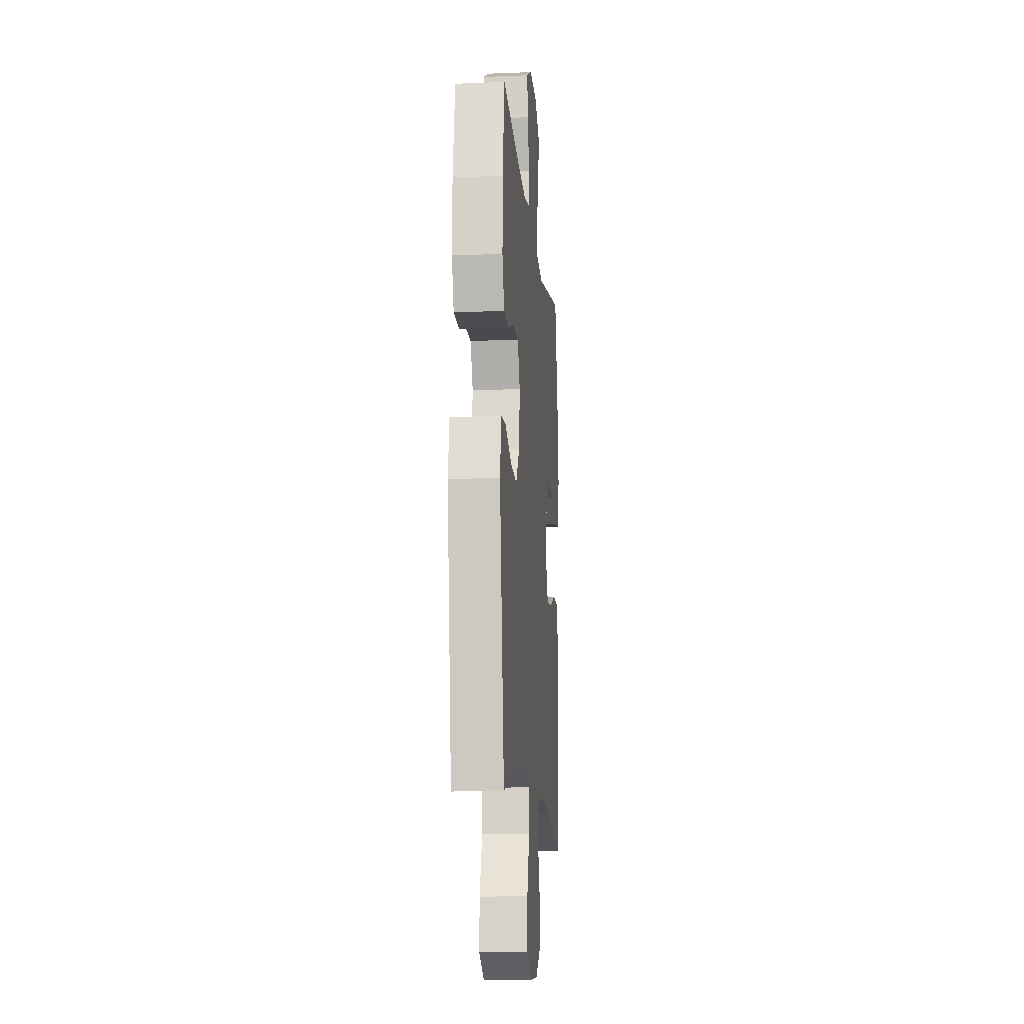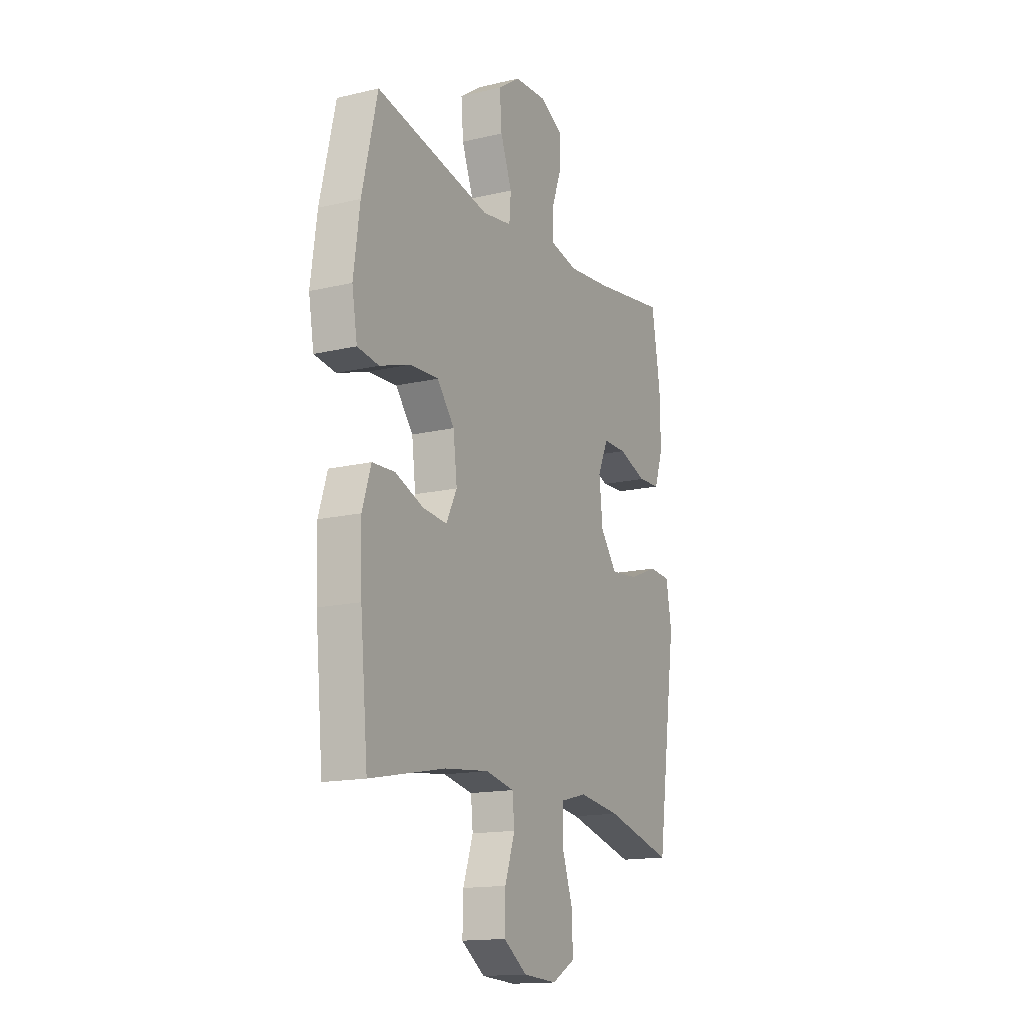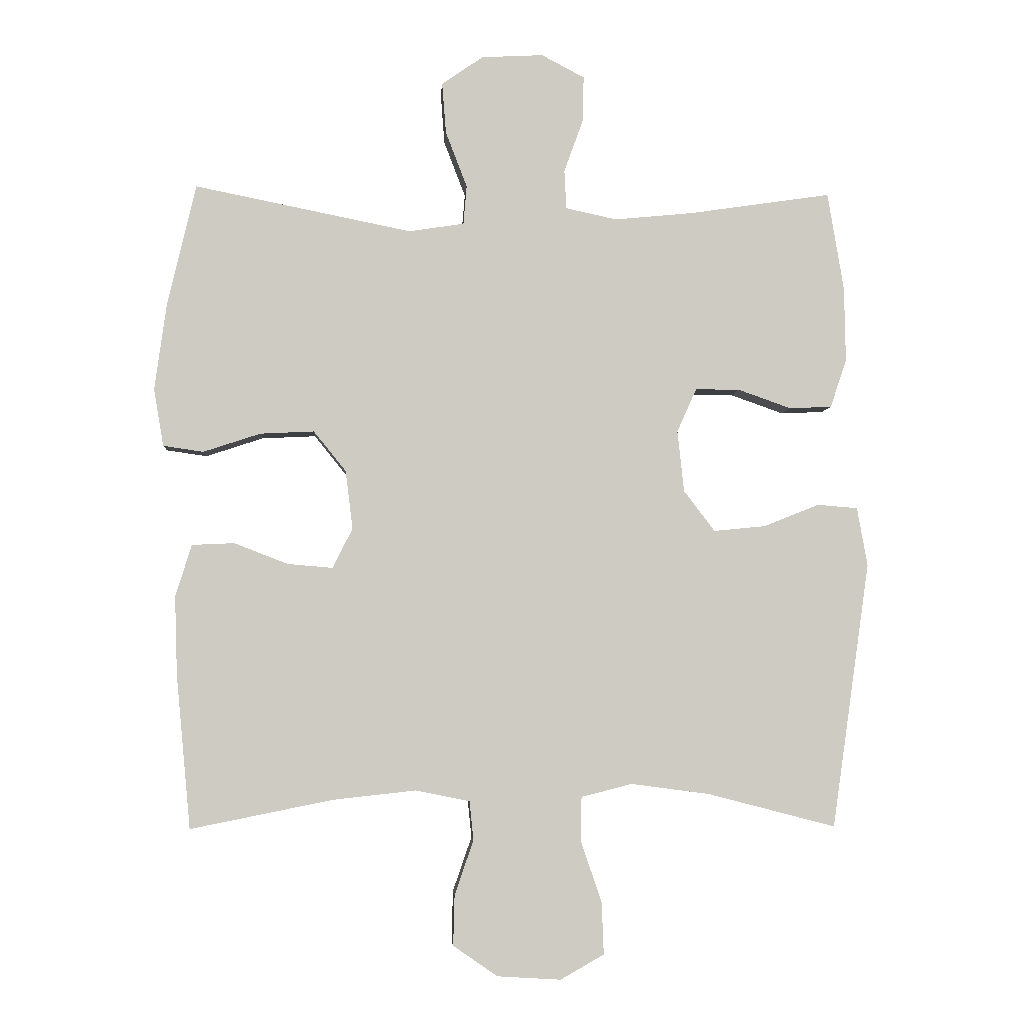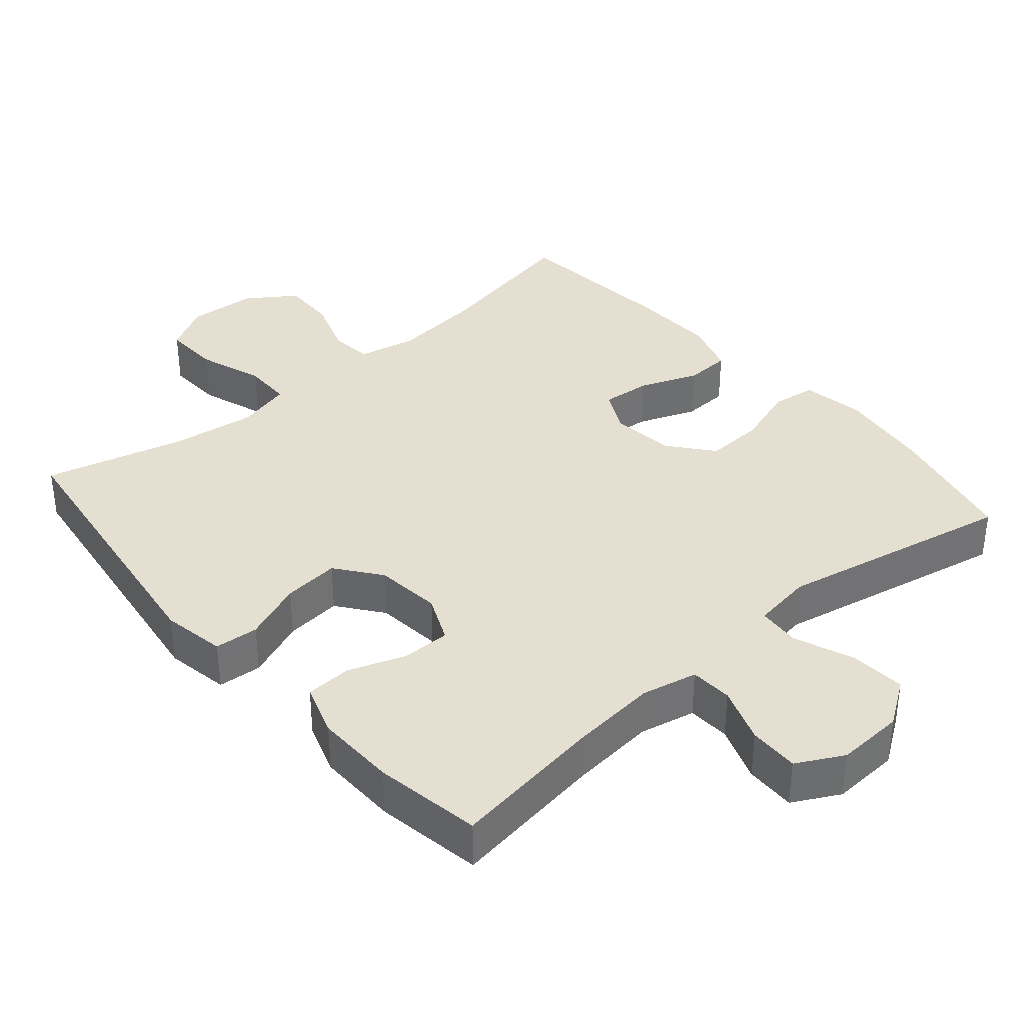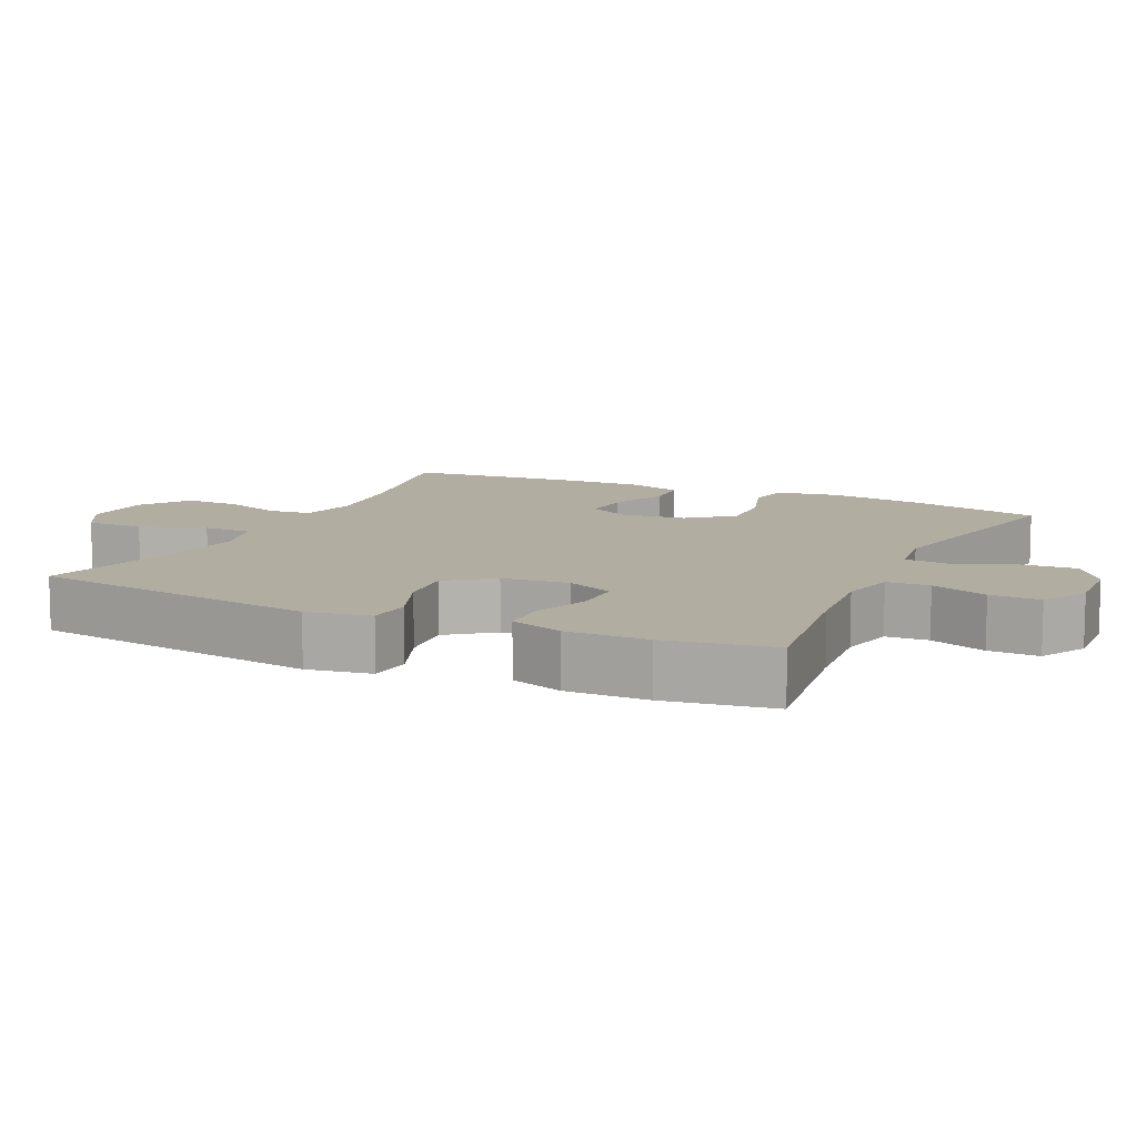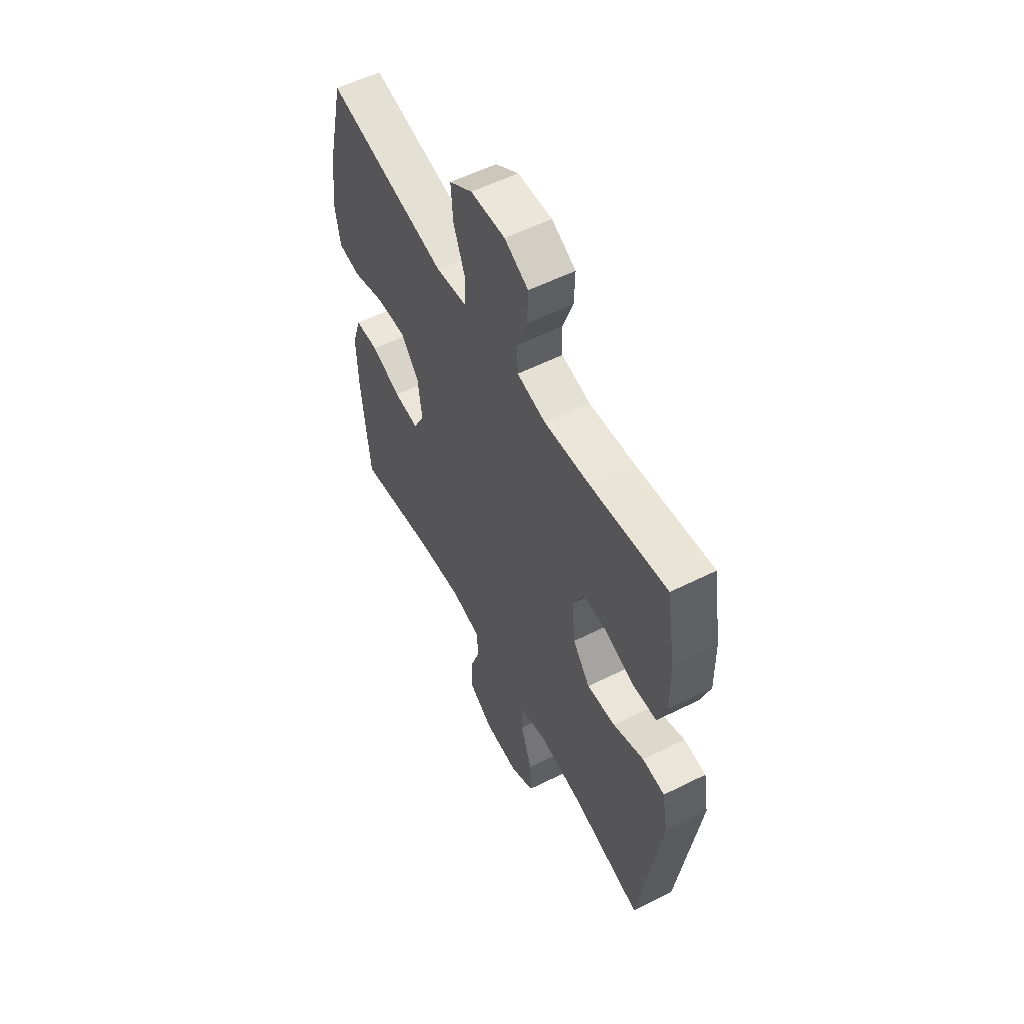
<metadata>
{"format":"obj","ext":"obj","renderer":"f3d","projection":"perspective","resolution":1024,"background":"white","views":[{"elev":-13.1,"azim":-84.8,"up":"+Z"},{"elev":-15.4,"azim":116.7,"up":"+Z"},{"elev":-4.2,"azim":176.4,"up":"+Z"},{"elev":36.6,"azim":-40.7,"up":"+Y"},{"elev":10.5,"azim":-64.6,"up":"+Y"},{"elev":56.3,"azim":-117.6,"up":"+Z"}]}
</metadata>
<code>
v -0.5 0.07 -0.5
v -0.558 0.07 -0.091
v -0.542 0.07 -0.001
v -0.48 0.07 0.004
v -0.395 0.07 -0.03
v -0.315 0.07 -0.038
v -0.267 0.07 0.025
v -0.257 0.07 0.119
v -0.287 0.07 0.186
v -0.355 0.07 0.186
v -0.437 0.07 0.157
v -0.502 0.07 0.16
v -0.527 0.07 0.234
v -0.525 0.07 0.349
v -0.5 0.07 0.5
v -0.283 0.07 0.468
v -0.161 0.07 0.456
v -0.082 0.07 0.473
v -0.079 0.07 0.533
v -0.108 0.07 0.613
v -0.11 0.07 0.684
v -0.044 0.07 0.719
v 0.051 0.07 0.714
v 0.115 0.07 0.67
v 0.109 0.07 0.592
v 0.076 0.07 0.506
v 0.081 0.07 0.446
v 0.166 0.07 0.433
v 0.5 0.07 0.5
v 0.544 0.07 0.311
v 0.562 0.07 0.179
v 0.547 0.07 0.091
v 0.485 0.07 0.082
v 0.397 0.07 0.111
v 0.314 0.07 0.115
v 0.264 0.07 0.053
v 0.253 0.07 -0.037
v 0.284 0.07 -0.098
v 0.353 0.07 -0.092
v 0.436 0.07 -0.06
v 0.501 0.07 -0.063
v 0.526 0.07 -0.142
v 0.522 0.07 -0.265
v 0.5 0.07 -0.5
v 0.281 0.07 -0.456
v 0.153 0.07 -0.442
v 0.07 0.07 -0.459
v 0.064 0.07 -0.519
v 0.093 0.07 -0.603
v 0.095 0.07 -0.68
v 0.027 0.07 -0.727
v -0.071 0.07 -0.733
v -0.138 0.07 -0.695
v -0.135 0.07 -0.615
v -0.103 0.07 -0.522
v -0.104 0.07 -0.453
v -0.182 0.07 -0.433
v -0.303 0.07 -0.449
v -0.5 0 -0.5
v -0.558 0 -0.091
v -0.542 0 -0.001
v -0.48 0 0.004
v -0.395 0 -0.03
v -0.315 0 -0.038
v -0.267 0 0.025
v -0.257 0 0.119
v -0.287 0 0.186
v -0.355 0 0.186
v -0.437 0 0.157
v -0.502 0 0.16
v -0.527 0 0.234
v -0.525 0 0.349
v -0.5 0 0.5
v -0.283 0 0.468
v -0.161 0 0.456
v -0.082 0 0.473
v -0.079 0 0.533
v -0.108 0 0.613
v -0.11 0 0.684
v -0.044 0 0.719
v 0.051 0 0.714
v 0.115 0 0.67
v 0.109 0 0.592
v 0.076 0 0.506
v 0.081 0 0.446
v 0.166 0 0.433
v 0.5 0 0.5
v 0.544 0 0.311
v 0.562 0 0.179
v 0.547 0 0.091
v 0.485 0 0.082
v 0.397 0 0.111
v 0.314 0 0.115
v 0.264 0 0.053
v 0.253 0 -0.037
v 0.284 0 -0.098
v 0.353 0 -0.092
v 0.436 0 -0.06
v 0.501 0 -0.063
v 0.526 0 -0.142
v 0.522 0 -0.265
v 0.5 0 -0.5
v 0.281 0 -0.456
v 0.153 0 -0.442
v 0.07 0 -0.459
v 0.064 0 -0.519
v 0.093 0 -0.603
v 0.095 0 -0.68
v 0.027 0 -0.727
v -0.071 0 -0.733
v -0.138 0 -0.695
v -0.135 0 -0.615
v -0.103 0 -0.522
v -0.104 0 -0.453
v -0.182 0 -0.433
v -0.303 0 -0.449
f 53 54 55
f 52 53 55
f 51 52 55
f 50 51 55
f 49 50 55
f 48 49 55
f 47 48 55 56
f 46 47 56 57
f 43 44 45
f 42 43 45
f 41 42 45
f 40 41 45
f 39 40 45
f 38 39 45 46
f 37 38 46 57
f 32 33 34
f 31 32 34
f 30 31 34
f 29 30 34
f 28 29 34
f 27 28 34 35
f 24 25 26
f 23 24 26
f 22 23 26
f 21 22 26
f 20 21 26
f 19 20 26
f 18 19 26 27
f 27 35 36
f 18 27 36
f 17 18 36
f 14 15 16
f 13 14 16
f 12 13 16
f 11 12 16
f 10 11 16
f 9 10 16 17
f 3 4 5
f 2 3 5
f 1 2 5
f 58 1 5
f 58 5 6
f 57 58 6 7
f 37 57 7 8
f 17 36 37
f 9 17 37
f 8 9 37
f 113 112 111
f 113 111 110
f 113 110 109
f 113 109 108
f 113 108 107
f 113 107 106
f 114 113 106 105
f 115 114 105 104
f 103 102 101
f 103 101 100
f 103 100 99
f 103 99 98
f 103 98 97
f 104 103 97 96
f 115 104 96 95
f 92 91 90
f 92 90 89
f 92 89 88
f 92 88 87
f 92 87 86
f 93 92 86 85
f 84 83 82
f 84 82 81
f 84 81 80
f 84 80 79
f 84 79 78
f 84 78 77
f 85 84 77 76
f 94 93 85
f 94 85 76
f 94 76 75
f 74 73 72
f 74 72 71
f 74 71 70
f 74 70 69
f 74 69 68
f 75 74 68 67
f 63 62 61
f 63 61 60
f 63 60 59
f 63 59 116
f 64 63 116
f 65 64 116 115
f 66 65 115 95
f 95 94 75
f 95 75 67
f 95 67 66
f 1 59 60 2
f 2 60 61 3
f 3 61 62 4
f 4 62 63 5
f 5 63 64 6
f 6 64 65 7
f 7 65 66 8
f 8 66 67 9
f 9 67 68 10
f 10 68 69 11
f 11 69 70 12
f 12 70 71 13
f 13 71 72 14
f 14 72 73 15
f 15 73 74 16
f 16 74 75 17
f 17 75 76 18
f 18 76 77 19
f 19 77 78 20
f 20 78 79 21
f 21 79 80 22
f 22 80 81 23
f 23 81 82 24
f 24 82 83 25
f 25 83 84 26
f 26 84 85 27
f 27 85 86 28
f 28 86 87 29
f 29 87 88 30
f 30 88 89 31
f 31 89 90 32
f 32 90 91 33
f 33 91 92 34
f 34 92 93 35
f 35 93 94 36
f 36 94 95 37
f 37 95 96 38
f 38 96 97 39
f 39 97 98 40
f 40 98 99 41
f 41 99 100 42
f 42 100 101 43
f 43 101 102 44
f 44 102 103 45
f 45 103 104 46
f 46 104 105 47
f 47 105 106 48
f 48 106 107 49
f 49 107 108 50
f 50 108 109 51
f 51 109 110 52
f 52 110 111 53
f 53 111 112 54
f 54 112 113 55
f 55 113 114 56
f 56 114 115 57
f 57 115 116 58
f 58 116 59 1

</code>
